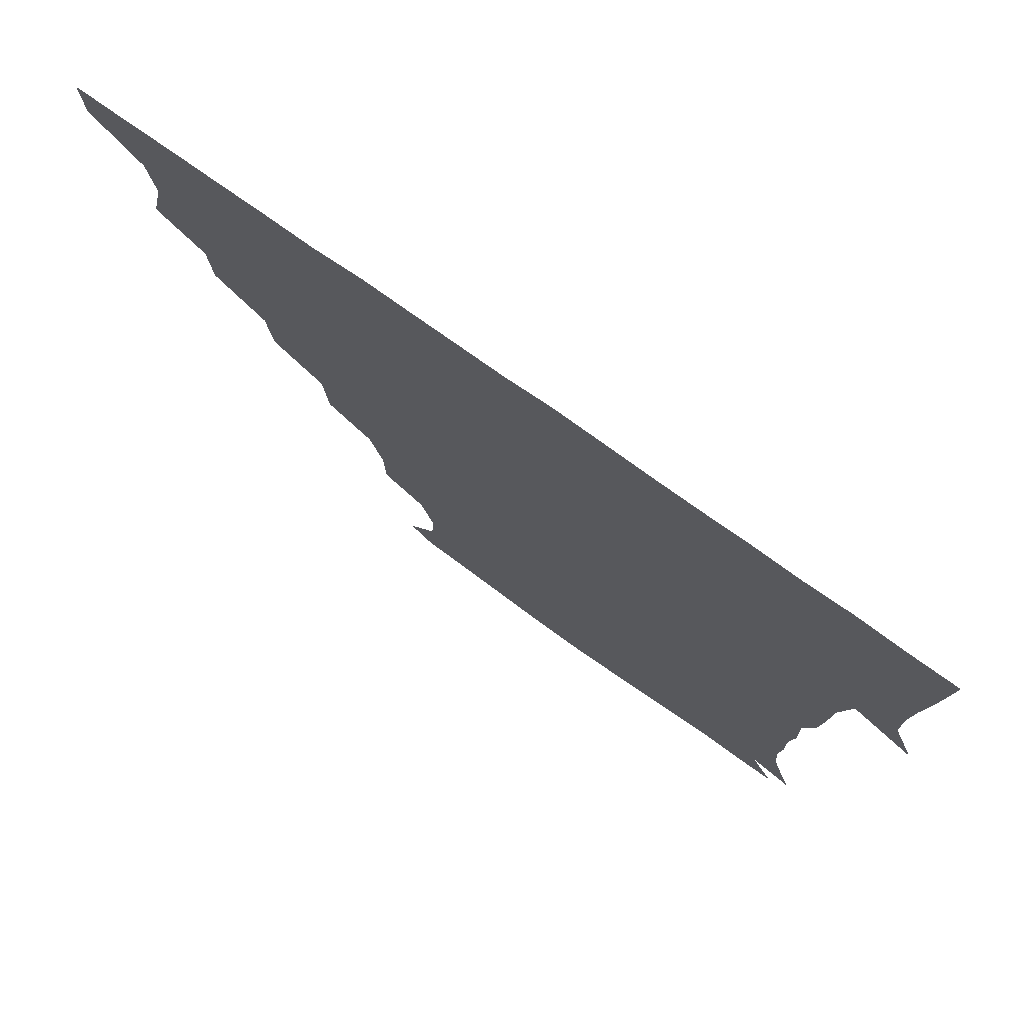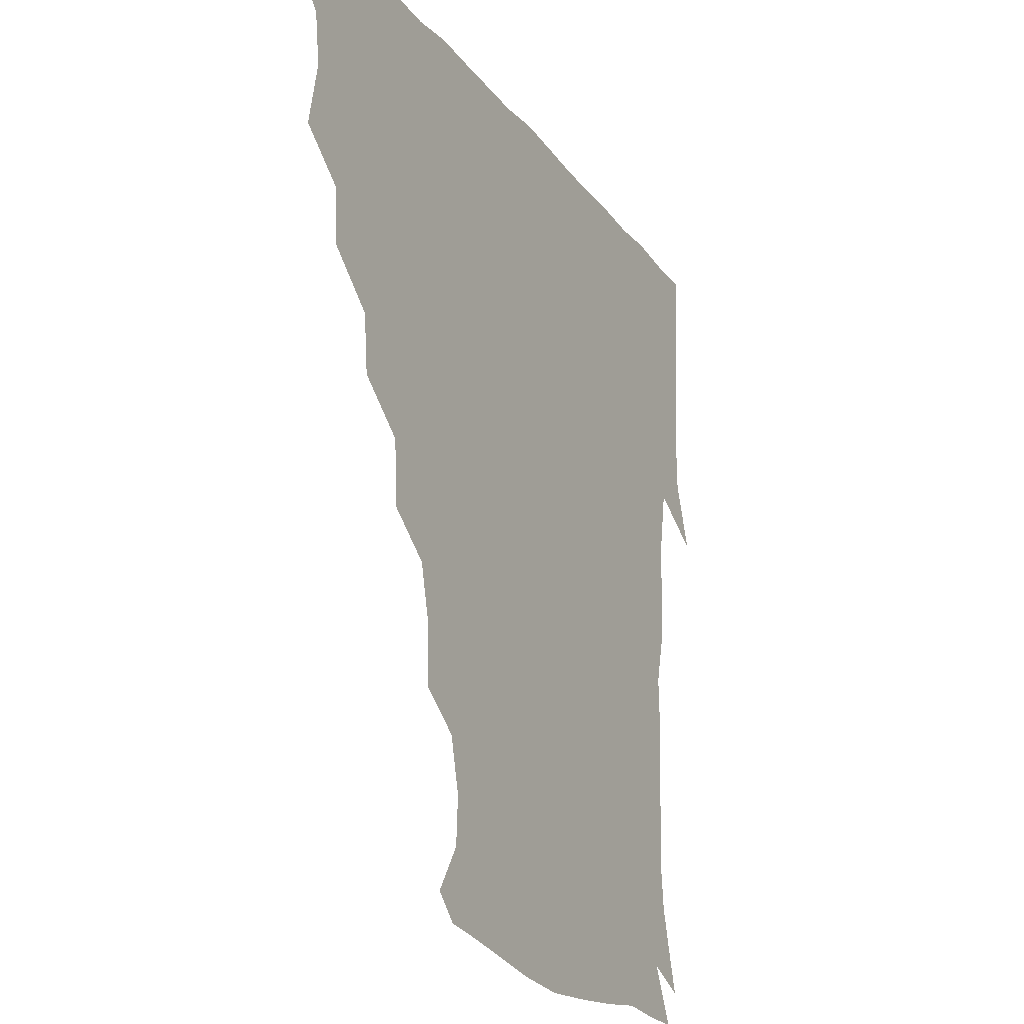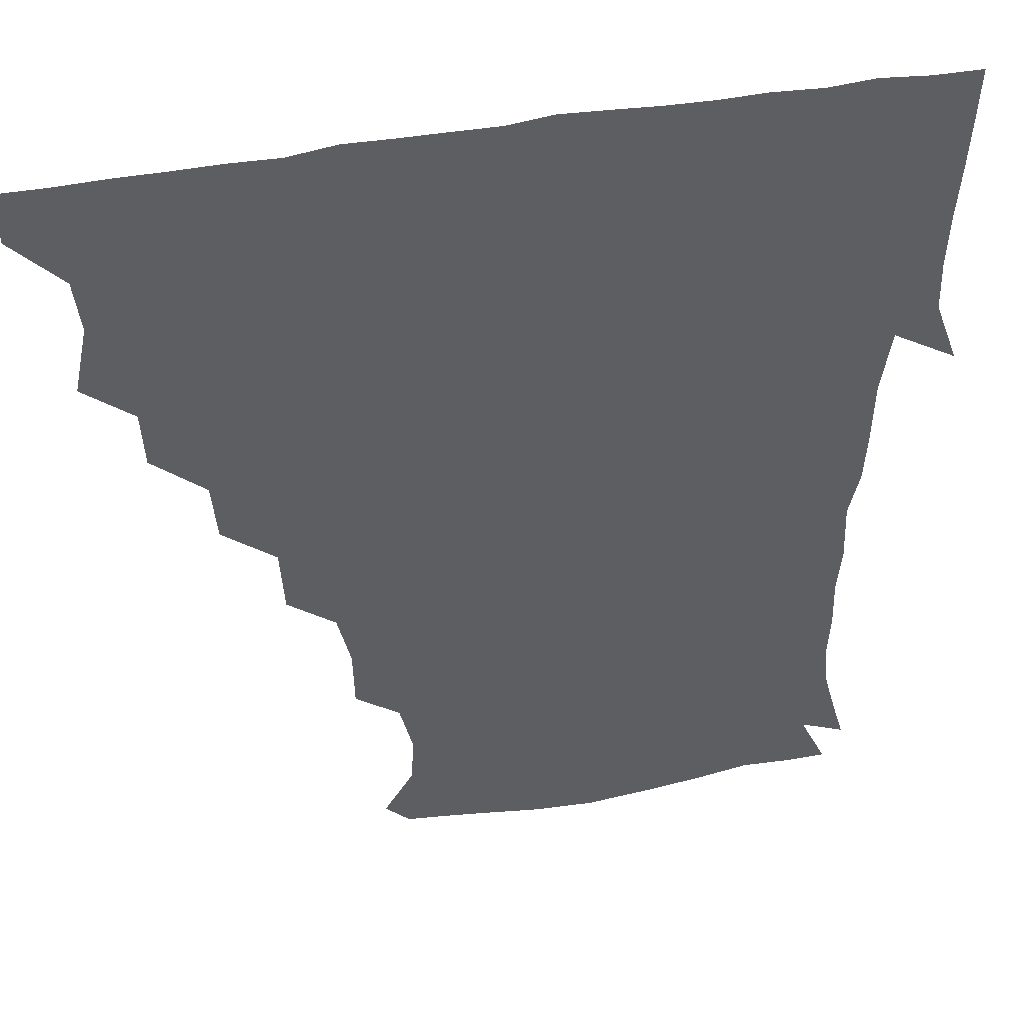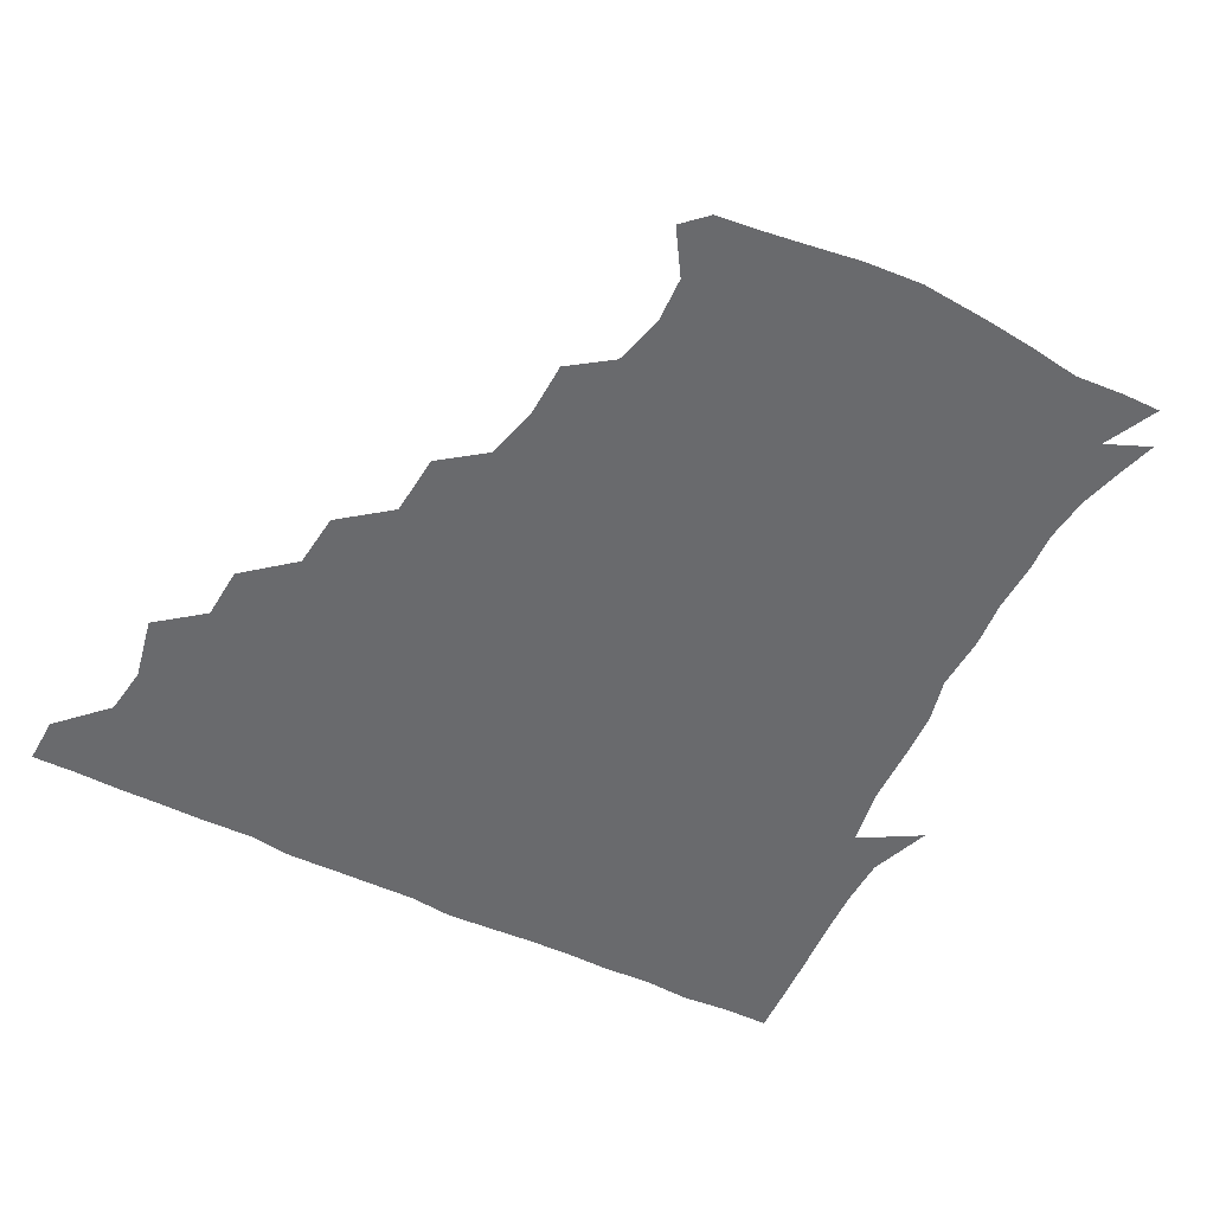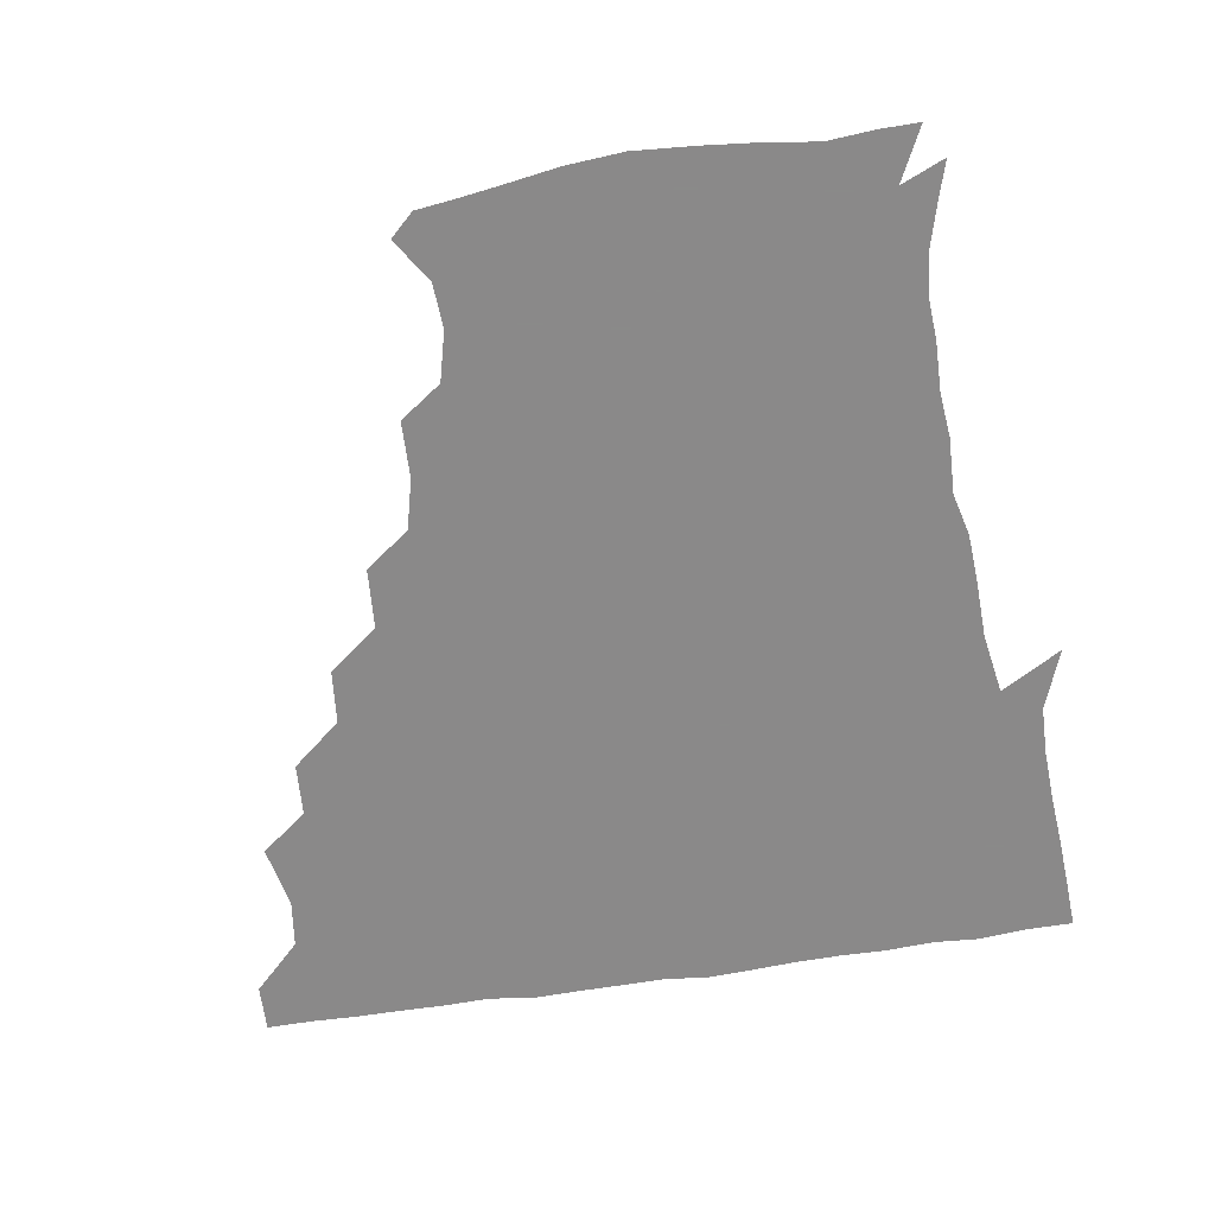
<metadata>
{"format":"obj","ext":"obj","renderer":"f3d","projection":"perspective","resolution":1024,"background":"white","views":[{"elev":76.6,"azim":35.3,"up":"+Y"},{"elev":-22.0,"azim":-63.1,"up":"+Y"},{"elev":42.6,"azim":-12.8,"up":"+Y"},{"elev":-53.1,"azim":-27.2,"up":"+Z"},{"elev":-63.3,"azim":8.8,"up":"+Z"}]}
</metadata>
<code>
v 436.2 405.4 0
v 435.8 421.1 0
v 449.7 352.9 0
v 454 373.6 0
v 451.9 389.6 0
v 451.8 405.5 0
v 451.2 420.9 0
v 466.2 323.3 0
v 465.2 340.7 0
v 468.6 361.4 0
v 468.4 376.3 0
v 467.1 390.9 0
v 466.5 405.9 0
v 466.1 421.3 0
v 484.3 291.6 0
v 482.6 309.5 0
v 483.8 331.1 0
v 482.1 345.7 0
v 483.5 362.6 0
v 482.8 376.8 0
v 482 391.2 0
v 481.5 406 0
v 481.2 421.2 0
v 502.2 258.6 0
v 500.9 278.7 0
v 498.1 297.4 0
v 498.2 316.9 0
v 498.6 333.2 0
v 498.5 348.7 0
v 497.3 362.1 0
v 497.1 376.7 0
v 496.7 391.1 0
v 496.5 405.6 0
v 496.2 421.3 0
v 521.6 212.1 0
v 521.2 230.7 0
v 517.1 247.5 0
v 515.1 267.7 0
v 514.1 284.5 0
v 512.4 299.7 0
v 512 316 0
v 512.9 333.8 0
v 512.6 348.1 0
v 512.1 362.1 0
v 511.7 376.5 0
v 511.5 391.2 0
v 511.2 406.2 0
v 511.3 420.9 0
v 529.5 156.8 0
v 538.8 171.2 0
v 539.6 186 0
v 535.5 202.3 0
v 533.9 223.1 0
v 531.4 237.3 0
v 529.4 254.5 0
v 528.2 269.7 0
v 528.3 288 0
v 527.8 303.1 0
v 527.9 318.8 0
v 527.3 333.2 0
v 527.1 347.6 0
v 527.1 362.1 0
v 526.3 376.4 0
v 526.4 391 0
v 526.2 406 0
v 526.4 422.8 0
v 537.3 149.4 0
v 544.4 161.9 0
v 549.8 179.1 0
v 547.8 191.3 0
v 546.5 210.1 0
v 546.3 227.4 0
v 544.5 243.3 0
v 543.1 256.4 0
v 542.9 272.2 0
v 542.6 289.1 0
v 542.4 303.6 0
v 542.6 319.1 0
v 541.6 332.1 0
v 542 347.5 0
v 542.1 362 0
v 542 376.3 0
v 541.8 390.8 0
v 541.1 406.4 0
v 540.8 422.4 0
v 548.5 148.1 0
v 558.7 165.1 0
v 560.8 183.5 0
v 560.7 197.1 0
v 559.2 213.9 0
v 559.7 230.9 0
v 558 243.9 0
v 557.5 259.2 0
v 558.3 274.7 0
v 557.3 288.3 0
v 556.9 303.6 0
v 557.2 319.3 0
v 556.6 332.2 0
v 557 347.4 0
v 556.8 361.8 0
v 556.8 376.1 0
v 556.8 390.4 0
v 556.5 405.3 0
v 555.5 422.3 0
v 563.2 145.9 0
v 573.4 167.5 0
v 574 182.6 0
v 573.4 198.7 0
v 573.9 212.6 0
v 572 230.7 0
v 572.3 243.8 0
v 571.7 258.3 0
v 572.1 274.9 0
v 572.2 290.1 0
v 571.9 304.4 0
v 571.7 318.3 0
v 571.7 332.7 0
v 572.1 347.8 0
v 571.4 361.6 0
v 571.6 376 0
v 571.7 390.4 0
v 571.2 405.7 0
v 570.5 422 0
v 581.6 143 0
v 586.5 167.1 0
v 588.4 184.8 0
v 586.7 199.7 0
v 587.8 217.2 0
v 586.7 230.9 0
v 587 244.5 0
v 586.4 259 0
v 586.3 276.4 0
v 586.6 290.8 0
v 586.6 303.7 0
v 586.5 318.1 0
v 586.6 333 0
v 586.9 347.6 0
v 587.3 362 0
v 586.9 376.1 0
v 586.6 390.3 0
v 585.8 406.4 0
v 584.8 423.5 0
v 600.1 141.6 0
v 600.2 168.1 0
v 602.4 185.8 0
v 602.1 200.6 0
v 601.3 216.6 0
v 600.2 230.8 0
v 601.3 245.8 0
v 601.4 260.4 0
v 600.8 275.8 0
v 600.9 289.8 0
v 601.3 303.5 0
v 601.3 318.9 0
v 601.2 332 0
v 601.9 348.4 0
v 601.8 362.1 0
v 601.6 376.3 0
v 601.3 391 0
v 600.9 405.9 0
v 599.2 422.8 0
v 620.6 143.1 0
v 616.5 164.1 0
v 615.8 184.2 0
v 615.5 200.5 0
v 615 217.1 0
v 615.8 228.2 0
v 614.5 245.3 0
v 615.1 260.4 0
v 615.2 275.3 0
v 615.3 289.5 0
v 615.7 305.7 0
v 616 318.6 0
v 616.3 334.1 0
v 616.3 348.5 0
v 616.6 362.1 0
v 616.8 376.4 0
v 616.8 390.7 0
v 616.1 405.6 0
v 614.1 421.9 0
v 638.1 144.9 0
v 631.7 165 0
v 629.1 185.1 0
v 628.9 201 0
v 628.2 216.9 0
v 629.3 231.3 0
v 629.4 246 0
v 629.6 259.7 0
v 629.6 274.2 0
v 630.1 288.8 0
v 630.1 304.1 0
v 630.3 319.9 0
v 631 333.9 0
v 631.1 347.5 0
v 631.3 362.4 0
v 631.6 376.7 0
v 631.7 390.9 0
v 631.2 405.5 0
v 629.3 421.6 0
v 654.9 147.3 0
v 647 165.1 0
v 642.1 184.7 0
v 642.1 200.2 0
v 641.8 216 0
v 643.1 228.5 0
v 642.3 245.2 0
v 643.4 259.4 0
v 644.1 272.8 0
v 644.1 288.6 0
v 644.2 304.8 0
v 645.2 318 0
v 645 334.9 0
v 645.6 347.9 0
v 645.9 362.8 0
v 646.3 377 0
v 647 391 0
v 646.6 405.2 0
v 644.2 421.9 0
v 670.4 146.1 0
v 660.5 165.6 0
v 656.7 181.1 0
v 654.5 198.1 0
v 654.1 214.6 0
v 655.2 228.9 0
v 655.9 242.6 0
v 656.5 257.7 0
v 657.4 272.2 0
v 657.6 288.1 0
v 658.1 303.5 0
v 659.1 318.9 0
v 659.3 334.4 0
v 659.6 349.1 0
v 660.4 362.6 0
v 660.7 376.6 0
v 661.2 391.3 0
v 661.4 405.2 0
v 660.1 421 0
v 683 146 0
v 674.6 163.2 0
v 670 178.7 0
v 667.9 193.1 0
v 666.6 209.4 0
v 667.4 223.9 0
v 667.9 238.7 0
v 668.7 254.1 0
v 669.1 270.4 0
v 671.4 284.2 0
v 671.9 300.2 0
v 672.5 317.4 0
v 672.9 335.1 0
v 673.7 347.6 0
v 674 363.6 0
v 674.9 377.6 0
v 675.5 391.5 0
v 675.8 405.7 0
v 674.8 422 0
v 688.8 157.1 0
v 685.3 168.8 0
v 681.3 183.2 0
v 679.8 197.6 0
v 680.7 211.4 0
v 680.3 227.6 0
v 681.8 242.4 0
v 681.1 260.8 0
v 684.6 275 0
v 685.6 291.4 0
v 686.2 310.4 0
v 689.6 330.2 0
v 685.6 348 0
v 686.8 362 0
v 688.6 376.2 0
v 689.6 391.3 0
v 690.4 405.7 0
v 690.7 420.6 0
v 709.6 318.6 0
v 702.2 338.5 0
v 701.8 354.6 0
v 702.7 371.8 0
v 704.1 389.1 0
v 705.1 405.2 0
v 705.9 420.5 0
f 5 6 1
f 1 6 2
f 6 7 2
f 9 10 3
f 3 10 4
f 10 11 4
f 4 11 5
f 11 12 5
f 5 12 6
f 12 13 6
f 6 13 7
f 13 14 7
f 16 17 8
f 8 17 9
f 17 18 9
f 9 18 10
f 18 19 10
f 10 19 11
f 19 20 11
f 11 20 12
f 20 21 12
f 12 21 13
f 21 22 13
f 13 22 14
f 22 23 14
f 25 26 15
f 15 26 16
f 26 27 16
f 16 27 17
f 27 28 17
f 17 28 18
f 28 29 18
f 18 29 19
f 29 30 19
f 19 30 20
f 30 31 20
f 20 31 21
f 31 32 21
f 21 32 22
f 32 33 22
f 22 33 23
f 33 34 23
f 37 38 24
f 24 38 25
f 38 39 25
f 25 39 26
f 39 40 26
f 26 40 27
f 40 41 27
f 27 41 28
f 41 42 28
f 28 42 29
f 42 43 29
f 29 43 30
f 43 44 30
f 30 44 31
f 44 45 31
f 31 45 32
f 45 46 32
f 32 46 33
f 46 47 33
f 33 47 34
f 47 48 34
f 52 53 35
f 35 53 36
f 53 54 36
f 36 54 37
f 54 55 37
f 37 55 38
f 55 56 38
f 38 56 39
f 56 57 39
f 39 57 40
f 57 58 40
f 40 58 41
f 58 59 41
f 41 59 42
f 59 60 42
f 42 60 43
f 60 61 43
f 43 61 44
f 61 62 44
f 44 62 45
f 62 63 45
f 45 63 46
f 63 64 46
f 46 64 47
f 64 65 47
f 47 65 48
f 65 66 48
f 67 68 49
f 49 68 50
f 68 69 50
f 50 69 51
f 69 70 51
f 51 70 52
f 70 71 52
f 52 71 53
f 71 72 53
f 53 72 54
f 72 73 54
f 54 73 55
f 73 74 55
f 55 74 56
f 74 75 56
f 56 75 57
f 75 76 57
f 57 76 58
f 76 77 58
f 58 77 59
f 77 78 59
f 59 78 60
f 78 79 60
f 60 79 61
f 79 80 61
f 61 80 62
f 80 81 62
f 62 81 63
f 81 82 63
f 63 82 64
f 82 83 64
f 64 83 65
f 83 84 65
f 65 84 66
f 84 85 66
f 67 86 68
f 86 87 68
f 68 87 69
f 87 88 69
f 69 88 70
f 88 89 70
f 70 89 71
f 89 90 71
f 71 90 72
f 90 91 72
f 72 91 73
f 91 92 73
f 73 92 74
f 92 93 74
f 74 93 75
f 93 94 75
f 75 94 76
f 94 95 76
f 76 95 77
f 95 96 77
f 77 96 78
f 96 97 78
f 78 97 79
f 97 98 79
f 79 98 80
f 98 99 80
f 80 99 81
f 99 100 81
f 81 100 82
f 100 101 82
f 82 101 83
f 101 102 83
f 83 102 84
f 102 103 84
f 84 103 85
f 103 104 85
f 86 105 87
f 105 106 87
f 87 106 88
f 106 107 88
f 88 107 89
f 107 108 89
f 89 108 90
f 108 109 90
f 90 109 91
f 109 110 91
f 91 110 92
f 110 111 92
f 92 111 93
f 111 112 93
f 93 112 94
f 112 113 94
f 94 113 95
f 113 114 95
f 95 114 96
f 114 115 96
f 96 115 97
f 115 116 97
f 97 116 98
f 116 117 98
f 98 117 99
f 117 118 99
f 99 118 100
f 118 119 100
f 100 119 101
f 119 120 101
f 101 120 102
f 120 121 102
f 102 121 103
f 121 122 103
f 103 122 104
f 122 123 104
f 105 124 106
f 124 125 106
f 106 125 107
f 125 126 107
f 107 126 108
f 126 127 108
f 108 127 109
f 127 128 109
f 109 128 110
f 128 129 110
f 110 129 111
f 129 130 111
f 111 130 112
f 130 131 112
f 112 131 113
f 131 132 113
f 113 132 114
f 132 133 114
f 114 133 115
f 133 134 115
f 115 134 116
f 134 135 116
f 116 135 117
f 135 136 117
f 117 136 118
f 136 137 118
f 118 137 119
f 137 138 119
f 119 138 120
f 138 139 120
f 120 139 121
f 139 140 121
f 121 140 122
f 140 141 122
f 122 141 123
f 141 142 123
f 124 143 125
f 143 144 125
f 125 144 126
f 144 145 126
f 126 145 127
f 145 146 127
f 127 146 128
f 146 147 128
f 128 147 129
f 147 148 129
f 129 148 130
f 148 149 130
f 130 149 131
f 149 150 131
f 131 150 132
f 150 151 132
f 132 151 133
f 151 152 133
f 133 152 134
f 152 153 134
f 134 153 135
f 153 154 135
f 135 154 136
f 154 155 136
f 136 155 137
f 155 156 137
f 137 156 138
f 156 157 138
f 138 157 139
f 157 158 139
f 139 158 140
f 158 159 140
f 140 159 141
f 159 160 141
f 141 160 142
f 160 161 142
f 143 162 144
f 162 163 144
f 144 163 145
f 163 164 145
f 145 164 146
f 164 165 146
f 146 165 147
f 165 166 147
f 147 166 148
f 166 167 148
f 148 167 149
f 167 168 149
f 149 168 150
f 168 169 150
f 150 169 151
f 169 170 151
f 151 170 152
f 170 171 152
f 152 171 153
f 171 172 153
f 153 172 154
f 172 173 154
f 154 173 155
f 173 174 155
f 155 174 156
f 174 175 156
f 156 175 157
f 175 176 157
f 157 176 158
f 176 177 158
f 158 177 159
f 177 178 159
f 159 178 160
f 178 179 160
f 160 179 161
f 179 180 161
f 162 181 163
f 181 182 163
f 163 182 164
f 182 183 164
f 164 183 165
f 183 184 165
f 165 184 166
f 184 185 166
f 166 185 167
f 185 186 167
f 167 186 168
f 186 187 168
f 168 187 169
f 187 188 169
f 169 188 170
f 188 189 170
f 170 189 171
f 189 190 171
f 171 190 172
f 190 191 172
f 172 191 173
f 191 192 173
f 173 192 174
f 192 193 174
f 174 193 175
f 193 194 175
f 175 194 176
f 194 195 176
f 176 195 177
f 195 196 177
f 177 196 178
f 196 197 178
f 178 197 179
f 197 198 179
f 179 198 180
f 198 199 180
f 181 200 182
f 200 201 182
f 182 201 183
f 201 202 183
f 183 202 184
f 202 203 184
f 184 203 185
f 203 204 185
f 185 204 186
f 204 205 186
f 186 205 187
f 205 206 187
f 187 206 188
f 206 207 188
f 188 207 189
f 207 208 189
f 189 208 190
f 208 209 190
f 190 209 191
f 209 210 191
f 191 210 192
f 210 211 192
f 192 211 193
f 211 212 193
f 193 212 194
f 212 213 194
f 194 213 195
f 213 214 195
f 195 214 196
f 214 215 196
f 196 215 197
f 215 216 197
f 197 216 198
f 216 217 198
f 198 217 199
f 217 218 199
f 200 219 201
f 219 220 201
f 201 220 202
f 220 221 202
f 202 221 203
f 221 222 203
f 203 222 204
f 222 223 204
f 204 223 205
f 223 224 205
f 205 224 206
f 224 225 206
f 206 225 207
f 225 226 207
f 207 226 208
f 226 227 208
f 208 227 209
f 227 228 209
f 209 228 210
f 228 229 210
f 210 229 211
f 229 230 211
f 211 230 212
f 230 231 212
f 212 231 213
f 231 232 213
f 213 232 214
f 232 233 214
f 214 233 215
f 233 234 215
f 215 234 216
f 234 235 216
f 216 235 217
f 235 236 217
f 217 236 218
f 236 237 218
f 219 238 220
f 238 239 220
f 220 239 221
f 239 240 221
f 221 240 222
f 240 241 222
f 222 241 223
f 241 242 223
f 223 242 224
f 242 243 224
f 224 243 225
f 243 244 225
f 225 244 226
f 244 245 226
f 226 245 227
f 245 246 227
f 227 246 228
f 246 247 228
f 228 247 229
f 247 248 229
f 229 248 230
f 248 249 230
f 230 249 231
f 249 250 231
f 231 250 232
f 250 251 232
f 232 251 233
f 251 252 233
f 233 252 234
f 252 253 234
f 234 253 235
f 253 254 235
f 235 254 236
f 254 255 236
f 236 255 237
f 255 256 237
f 239 257 240
f 257 258 240
f 240 258 241
f 258 259 241
f 241 259 242
f 259 260 242
f 242 260 243
f 260 261 243
f 243 261 244
f 261 262 244
f 244 262 245
f 262 263 245
f 245 263 246
f 263 264 246
f 246 264 247
f 264 265 247
f 247 265 248
f 265 266 248
f 248 266 249
f 266 267 249
f 249 267 250
f 267 268 250
f 250 268 251
f 268 269 251
f 251 269 252
f 269 270 252
f 252 270 253
f 270 271 253
f 253 271 254
f 271 272 254
f 254 272 255
f 272 273 255
f 255 273 256
f 273 274 256
f 268 275 269
f 275 276 269
f 269 276 270
f 276 277 270
f 270 277 271
f 277 278 271
f 271 278 272
f 278 279 272
f 272 279 273
f 279 280 273
f 273 280 274
f 280 281 274

</code>
